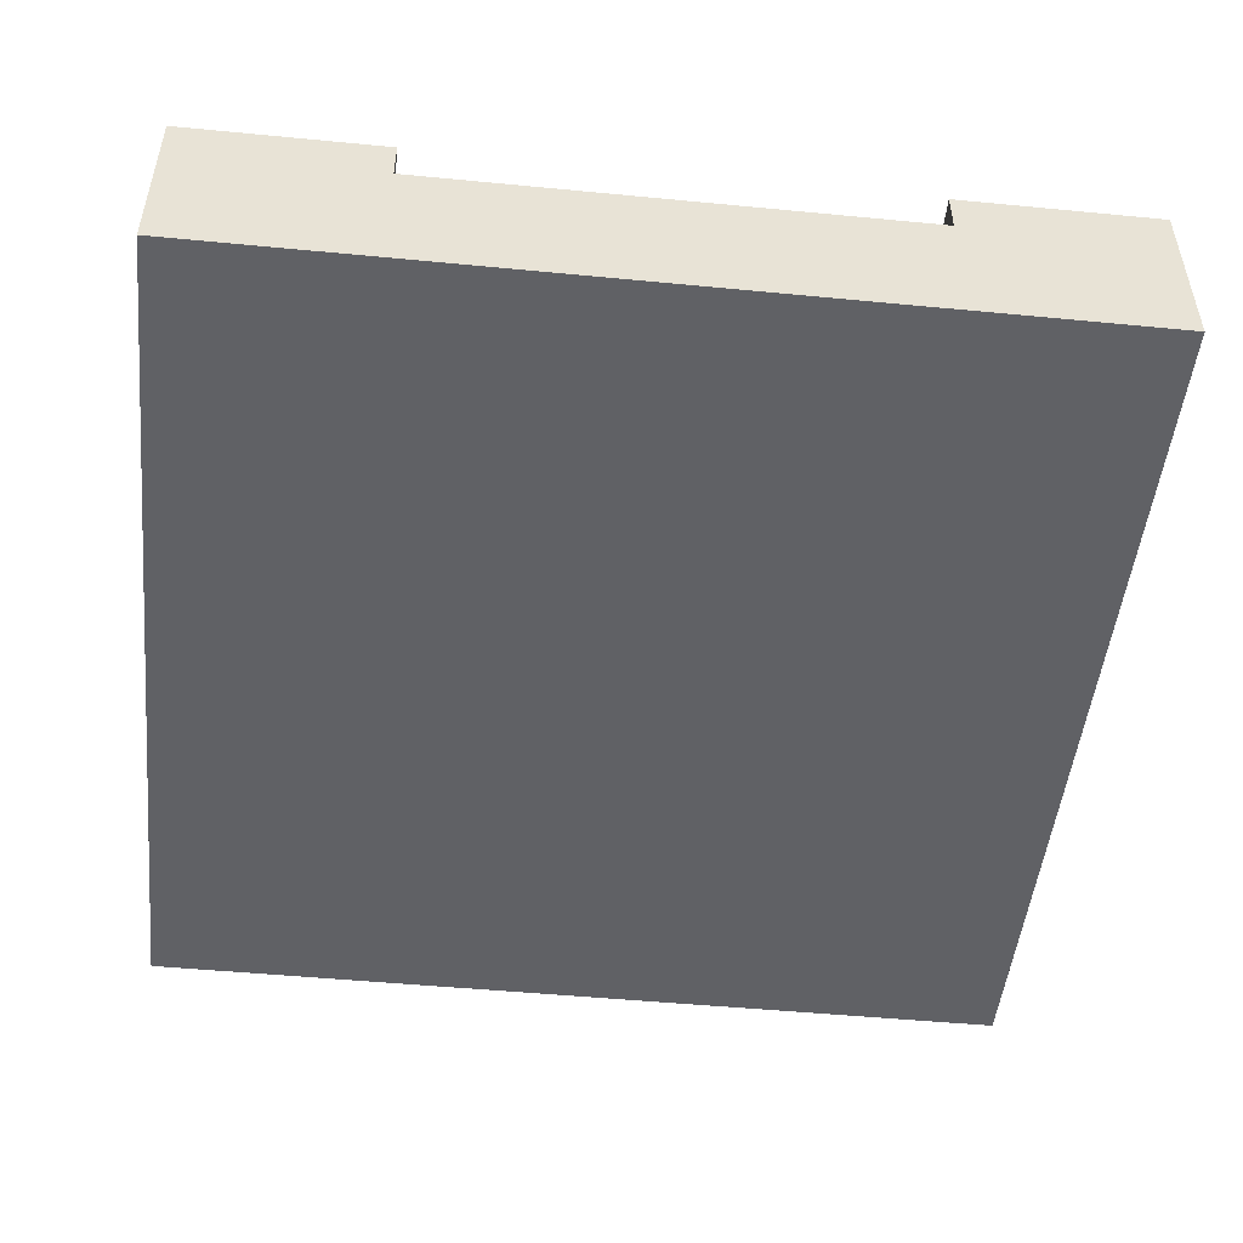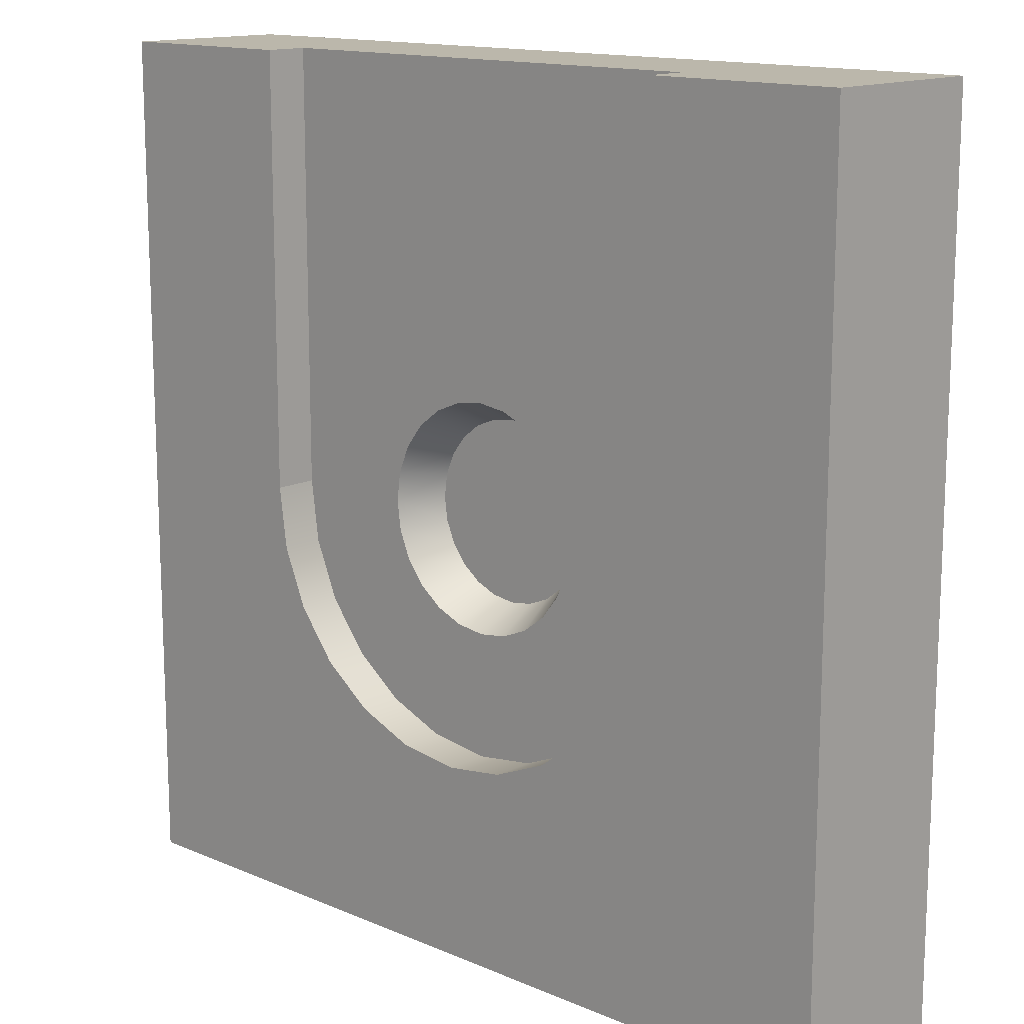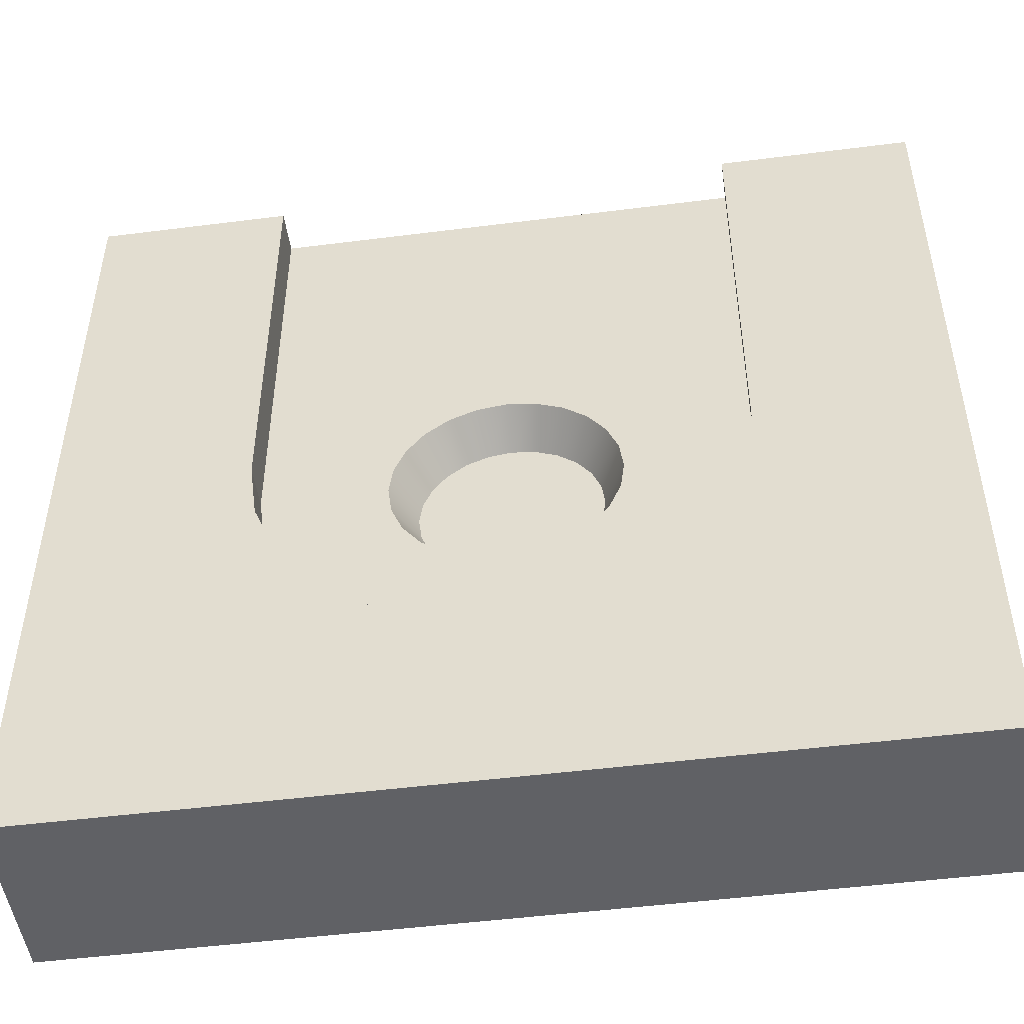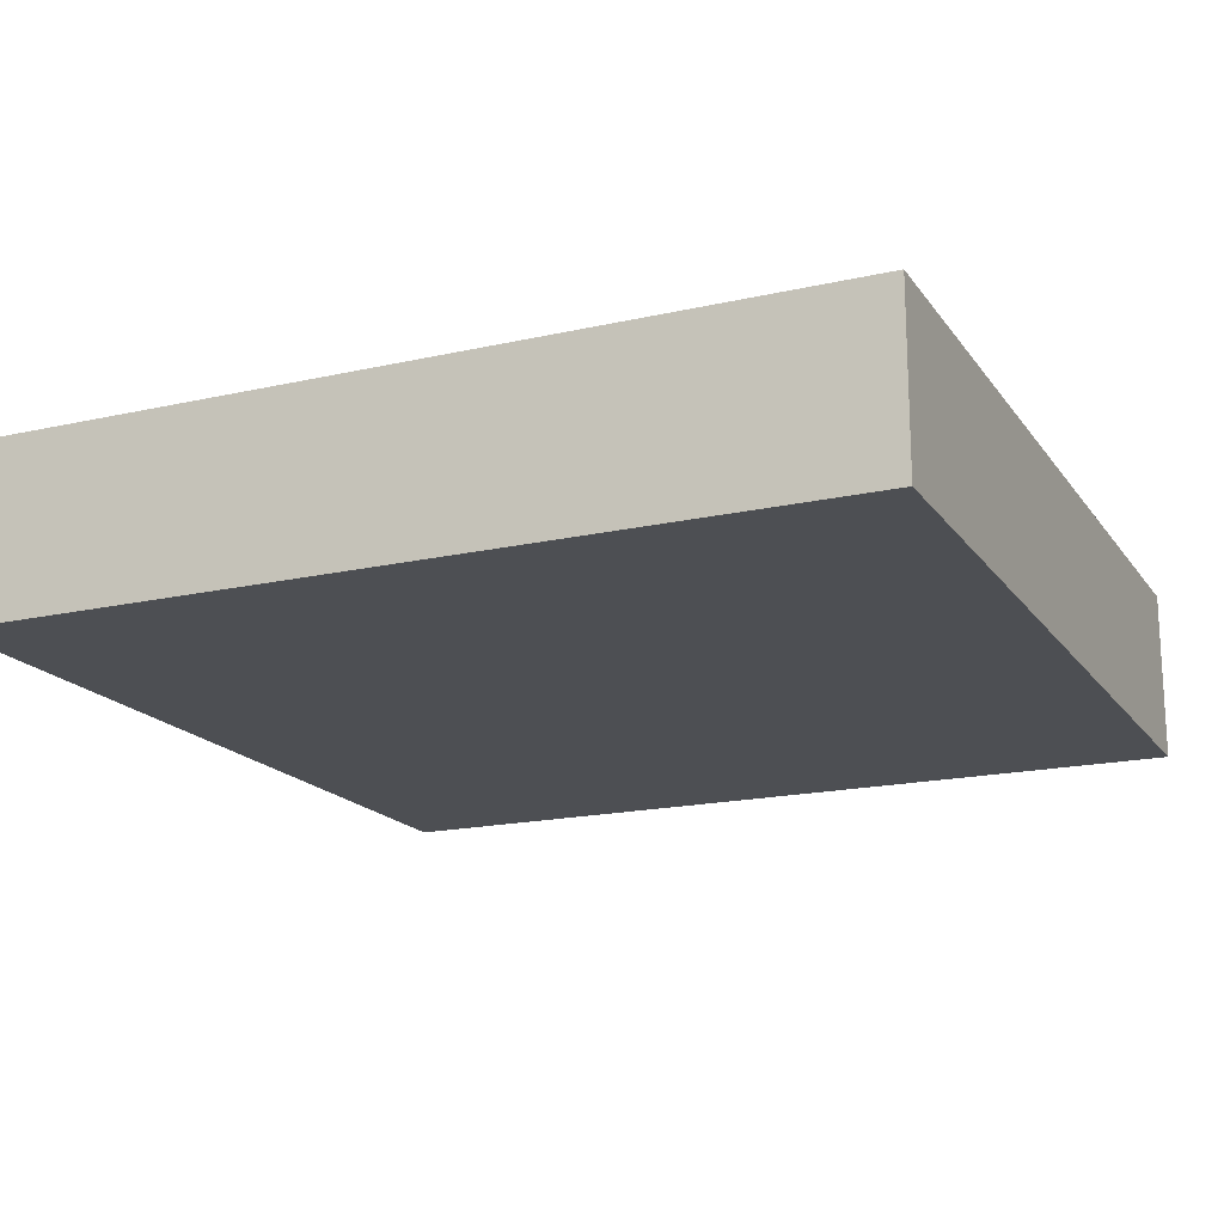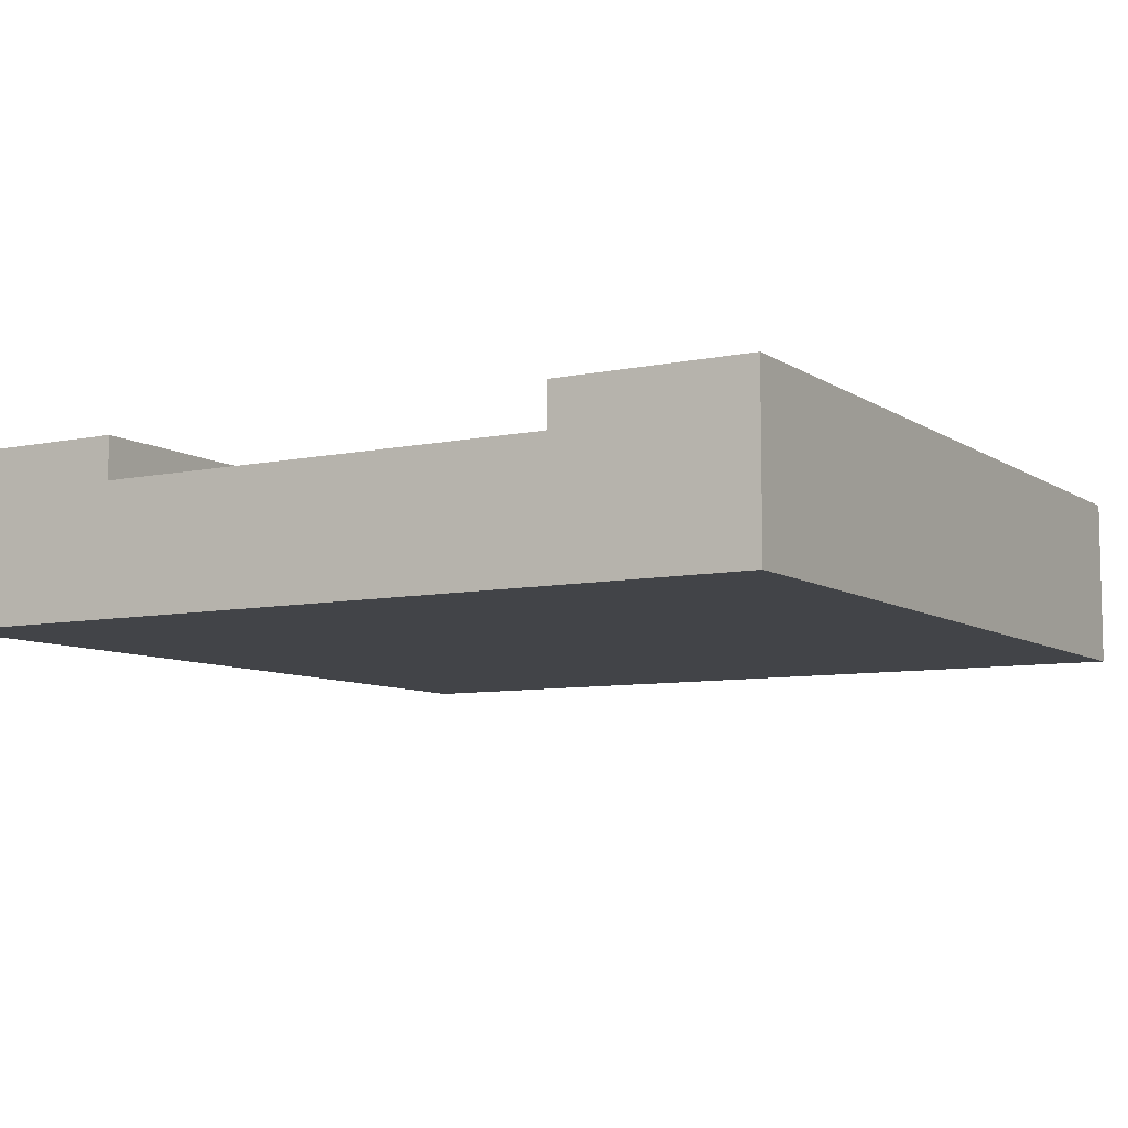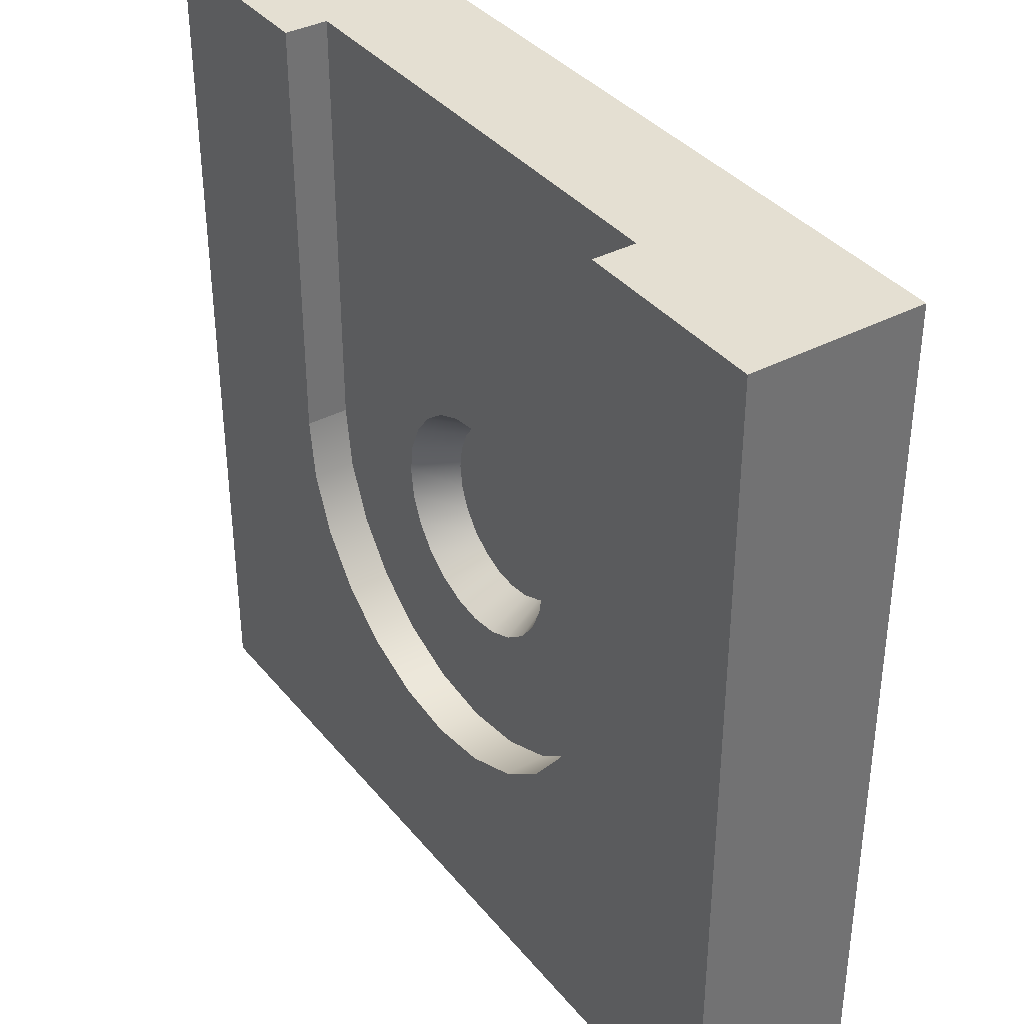
<metadata>
{"format":"obj","ext":"obj","renderer":"f3d","projection":"perspective","resolution":1024,"background":"white","views":[{"elev":-49.6,"azim":-6.1,"up":"+Y"},{"elev":14.2,"azim":-136.9,"up":"+Z"},{"elev":-49.5,"azim":-172.0,"up":"+Z"},{"elev":-17.7,"azim":-155.9,"up":"+Y"},{"elev":-7.9,"azim":30.4,"up":"+Y"},{"elev":37.1,"azim":-124.2,"up":"+Z"}]}
</metadata>
<code>
o snow_tile_endRoundSpawn
v -4 -0 4
v 4 0 -4
v 4 -0 4
v -4 0 -4
v 4 0.8 4
v 4 0.8 -4
v -4 0.8 4
v -4 0.8 -4
v 4 1.6 4
v 4 1.6 -4
v -4 1.6 -4
v -4 1.6 4
v 2.2 1.2 4
v 2.2 1.6 4
v -2.2 1.2 4
v 1.45 1.2 4
v -1.45 1.2 4
v -2.2 1.6 4
v 2.125 1.6 -0.5694
v 1.905 1.6 -1.1
v 1.556 1.6 -1.556
v 1.1 1.6 -1.905
v 0.5694 1.6 -2.125
v 2.2 1.6 0
v 0 1.6 -2.2
v -0.5694 1.6 -2.125
v -1.1 1.6 -1.905
v -1.556 1.6 -1.556
v -1.905 1.6 -1.1
v -2.125 1.6 -0.5694
v -2.2 1.6 0
v 1.556 1.2 -1.556
v 1.401 1.2 -0.3753
v 1.45 1.2 0
v 1.1 1.2 -1.905
v 1.256 1.2 -0.725
v 1.025 1.2 -1.025
v 0.5694 1.2 -2.125
v 0.725 1.2 -1.256
v 0.3753 1.2 -1.401
v 0 1.2 -2.2
v 0 1.2 -1.45
v -0.3753 1.2 -1.401
v -0.5694 1.2 -2.125
v -0.725 1.2 -1.256
v -1.1 1.2 -1.905
v -1.025 1.2 -1.025
v -1.256 1.2 -0.725
v -1.556 1.2 -1.556
v -1.401 1.2 -0.3753
v -1.45 1.2 0
v -1.905 1.2 -1.1
v -2.125 1.2 -0.5694
v -2.2 1.2 0
v 2.2 1.2 0
v 2.125 1.2 -0.5694
v 1.905 1.2 -1.1
v 1.401 1.2 0.3753
v 1.256 1.2 0.725
v 1.025 1.2 1.025
v 0.725 1.2 1.256
v 0.3753 1.2 1.401
v -0 1.2 1.45
v -0.3753 1.2 1.401
v -0.725 1.2 1.256
v -1.025 1.2 1.025
v -1.256 1.2 0.725
v -1.401 1.2 0.3753
v 1.049 1.2 0
v 1.013 1.2 -0.2714
v 0.9083 1.2 -0.5244
v 0.7416 1.2 -0.7416
v 0.5244 1.2 -0.9083
v 0.2714 1.2 -1.013
v 0 1.2 -1.049
v -0.2714 1.2 -1.013
v -0.5244 1.2 -0.9083
v -0.7416 1.2 -0.7416
v -0.9083 1.2 -0.5244
v -1.013 1.2 -0.2714
v -1.049 1.2 0
v -1.013 1.2 0.2714
v -0.9083 1.2 0.5244
v -0.7416 1.2 0.7416
v -0.5244 1.2 0.9083
v -0.2714 1.2 1.013
v -0 1.2 1.049
v 0.2714 1.2 1.013
v 0.5244 1.2 0.9083
v 0.7416 1.2 0.7416
v 0.9083 1.2 0.5244
v 1.013 1.2 0.2714
v 0.8104 0.8 -0.2172
v 0.8104 0.8 0.2172
v 0.839 0.8 0
v 0.7266 0.8 -0.4195
v 0.7266 0.8 0.4195
v 0.5933 0.8 -0.5933
v 0.5933 0.8 0.5933
v 0.4195 0.8 -0.7266
v 0.4195 0.8 0.7266
v 0.2172 0.8 -0.8104
v 0.2172 0.8 0.8104
v 0 0.8 -0.839
v -0 0.8 0.839
v -0.2172 0.8 -0.8104
v -0.2172 0.8 0.8104
v -0.4195 0.8 -0.7266
v -0.4195 0.8 0.7266
v -0.5933 0.8 -0.5933
v -0.5933 0.8 0.5933
v -0.7266 0.8 -0.4195
v -0.7266 0.8 0.4195
v -0.8104 0.8 -0.2172
v -0.8104 0.8 0.2172
v -0.839 0.8 0
f 1 2 3
f 2 1 4
f 5 2 6
f 2 5 3
f 5 1 3
f 1 5 7
f 1 8 4
f 8 1 7
f 8 2 4
f 2 8 6
f 9 6 10
f 6 9 5
f 11 6 8
f 6 11 10
f 7 11 8
f 11 7 12
f 5 13 7
f 13 5 9
f 13 9 14
f 15 7 13
f 7 15 12
f 15 13 16
f 15 16 17
f 12 15 18
f 10 19 9
f 19 10 20
f 20 10 21
f 21 10 22
f 22 10 23
f 23 10 11
f 9 19 24
f 9 24 14
f 23 11 25
f 25 11 26
f 26 11 27
f 27 11 28
f 28 11 29
f 29 11 30
f 30 11 31
f 12 31 11
f 31 12 18
f 32 33 34
f 33 32 35
f 33 35 36
f 36 35 37
f 37 35 38
f 37 38 39
f 39 38 40
f 40 38 41
f 40 41 42
f 42 41 43
f 43 41 44
f 43 44 45
f 45 44 46
f 45 46 47
f 47 46 48
f 48 46 49
f 48 49 50
f 50 49 51
f 51 49 17
f 17 49 15
f 15 49 52
f 15 52 53
f 15 53 54
f 55 16 13
f 16 55 56
f 16 56 57
f 16 57 32
f 16 32 34
f 55 19 56
f 19 55 24
f 13 24 55
f 24 13 14
f 18 54 31
f 54 18 15
f 31 53 30
f 53 31 54
f 30 52 29
f 52 30 53
f 29 49 28
f 49 29 52
f 27 49 46
f 49 27 28
f 26 46 44
f 46 26 27
f 25 44 41
f 44 25 26
f 23 41 38
f 41 23 25
f 22 38 35
f 38 22 23
f 21 35 32
f 35 21 22
f 57 21 32
f 21 57 20
f 56 20 57
f 20 56 19
f 58 16 34
f 16 58 59
f 16 59 60
f 16 60 17
f 17 60 61
f 17 61 62
f 17 62 63
f 17 63 64
f 17 64 65
f 17 65 66
f 17 66 67
f 17 67 68
f 17 68 51
f 33 58 34
f 58 33 36
f 58 36 59
f 59 36 37
f 59 37 69
f 69 37 70
f 70 37 39
f 70 39 71
f 71 39 72
f 72 39 73
f 73 39 40
f 73 40 74
f 74 40 42
f 74 42 75
f 75 42 43
f 75 43 76
f 76 43 77
f 77 43 45
f 77 45 78
f 78 45 47
f 78 47 79
f 79 47 80
f 80 47 81
f 81 47 48
f 67 81 48
f 66 81 67
f 66 82 81
f 66 83 82
f 66 84 83
f 65 84 66
f 65 85 84
f 64 85 65
f 64 86 85
f 63 86 64
f 63 87 86
f 63 88 87
f 62 88 63
f 62 89 88
f 61 89 62
f 61 90 89
f 61 91 90
f 61 92 91
f 60 92 61
f 60 69 92
f 69 60 59
f 67 48 50
f 67 50 68
f 68 50 51
f 93 94 95
f 94 93 96
f 94 96 97
f 97 96 98
f 97 98 99
f 99 98 100
f 99 100 101
f 101 100 102
f 101 102 103
f 103 102 104
f 103 104 105
f 105 104 106
f 105 106 107
f 107 106 108
f 107 108 109
f 109 108 110
f 109 110 111
f 111 110 112
f 111 112 113
f 113 112 114
f 113 114 115
f 115 114 116
f 74 104 102
f 104 74 75
f 82 113 115
f 113 82 83
f 76 108 106
f 108 76 77
f 82 116 81
f 116 82 115
f 79 110 78
f 110 79 112
f 73 102 100
f 102 73 74
f 84 109 111
f 109 84 85
f 85 107 109
f 107 85 86
f 86 105 107
f 105 86 87
f 83 111 113
f 111 83 84
f 80 112 79
f 112 80 114
f 81 114 80
f 114 81 116
f 77 110 108
f 110 77 78
f 87 103 105
f 103 87 88
f 75 106 104
f 106 75 76
f 88 101 103
f 101 88 89
f 98 71 72
f 71 98 96
f 99 91 97
f 91 99 90
f 89 99 101
f 99 89 90
f 94 69 95
f 69 94 92
f 93 69 70
f 69 93 95
f 97 92 94
f 92 97 91
f 96 70 71
f 70 96 93
f 72 100 98
f 100 72 73

</code>
